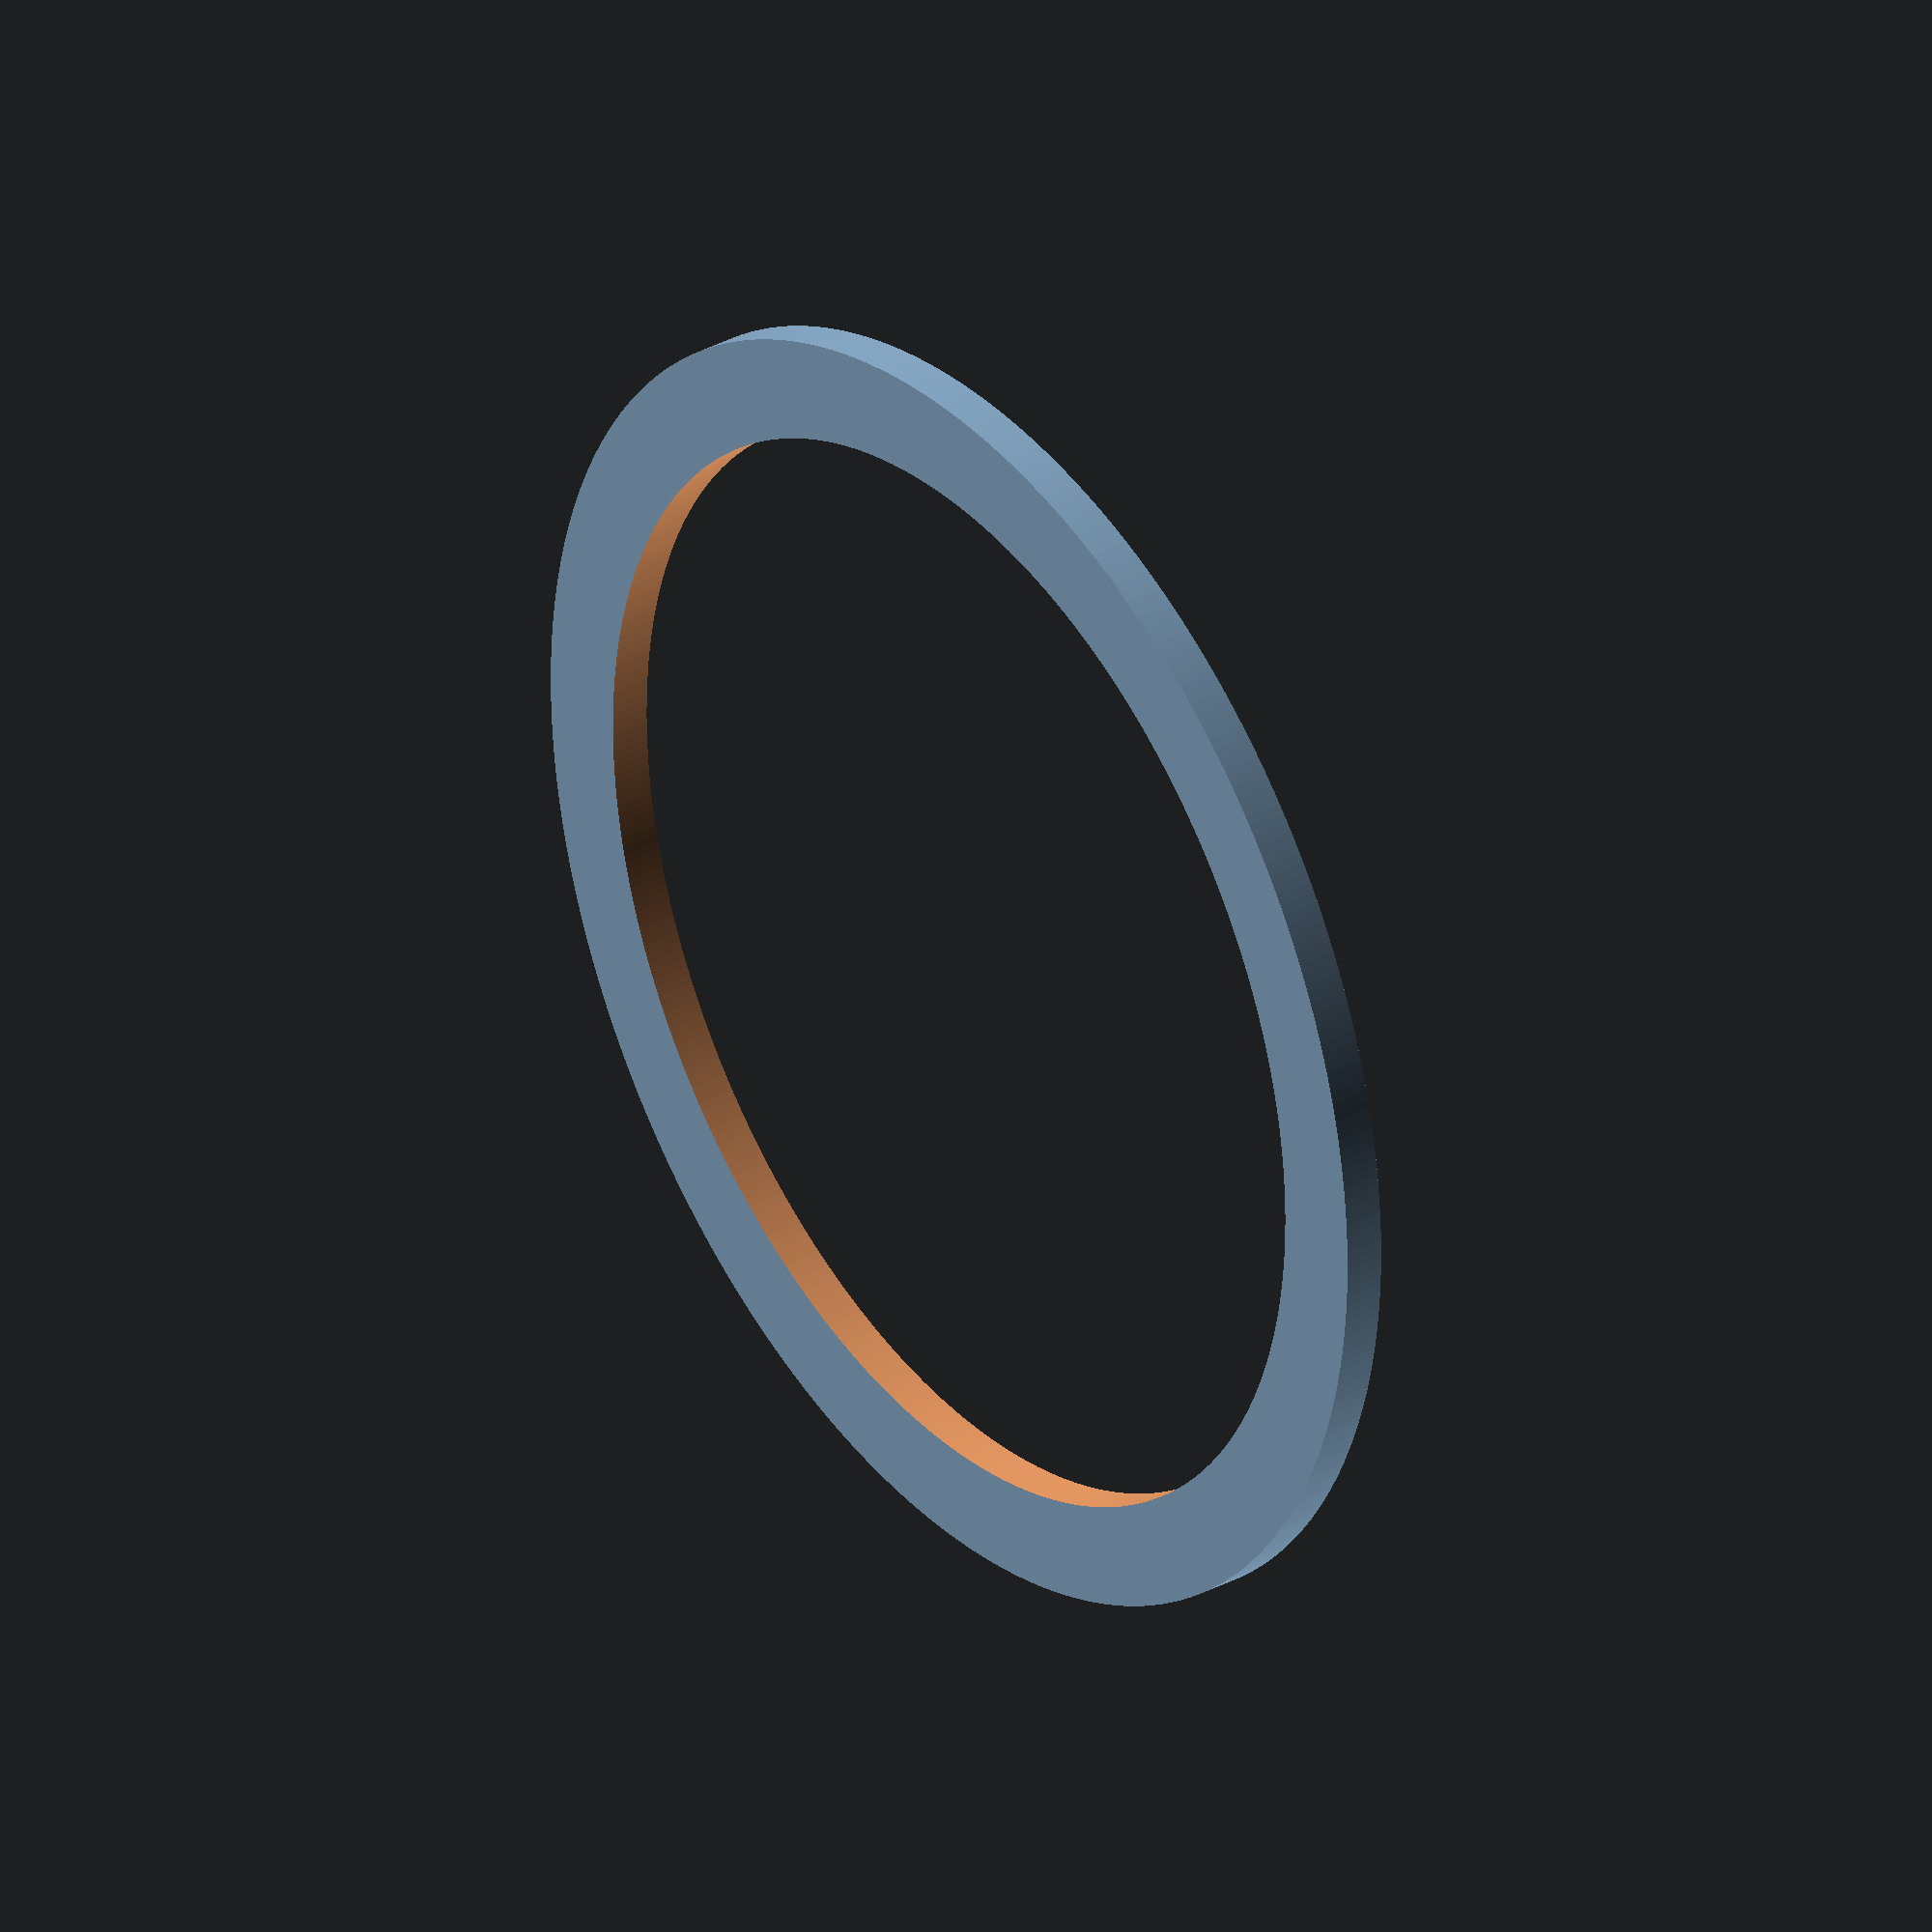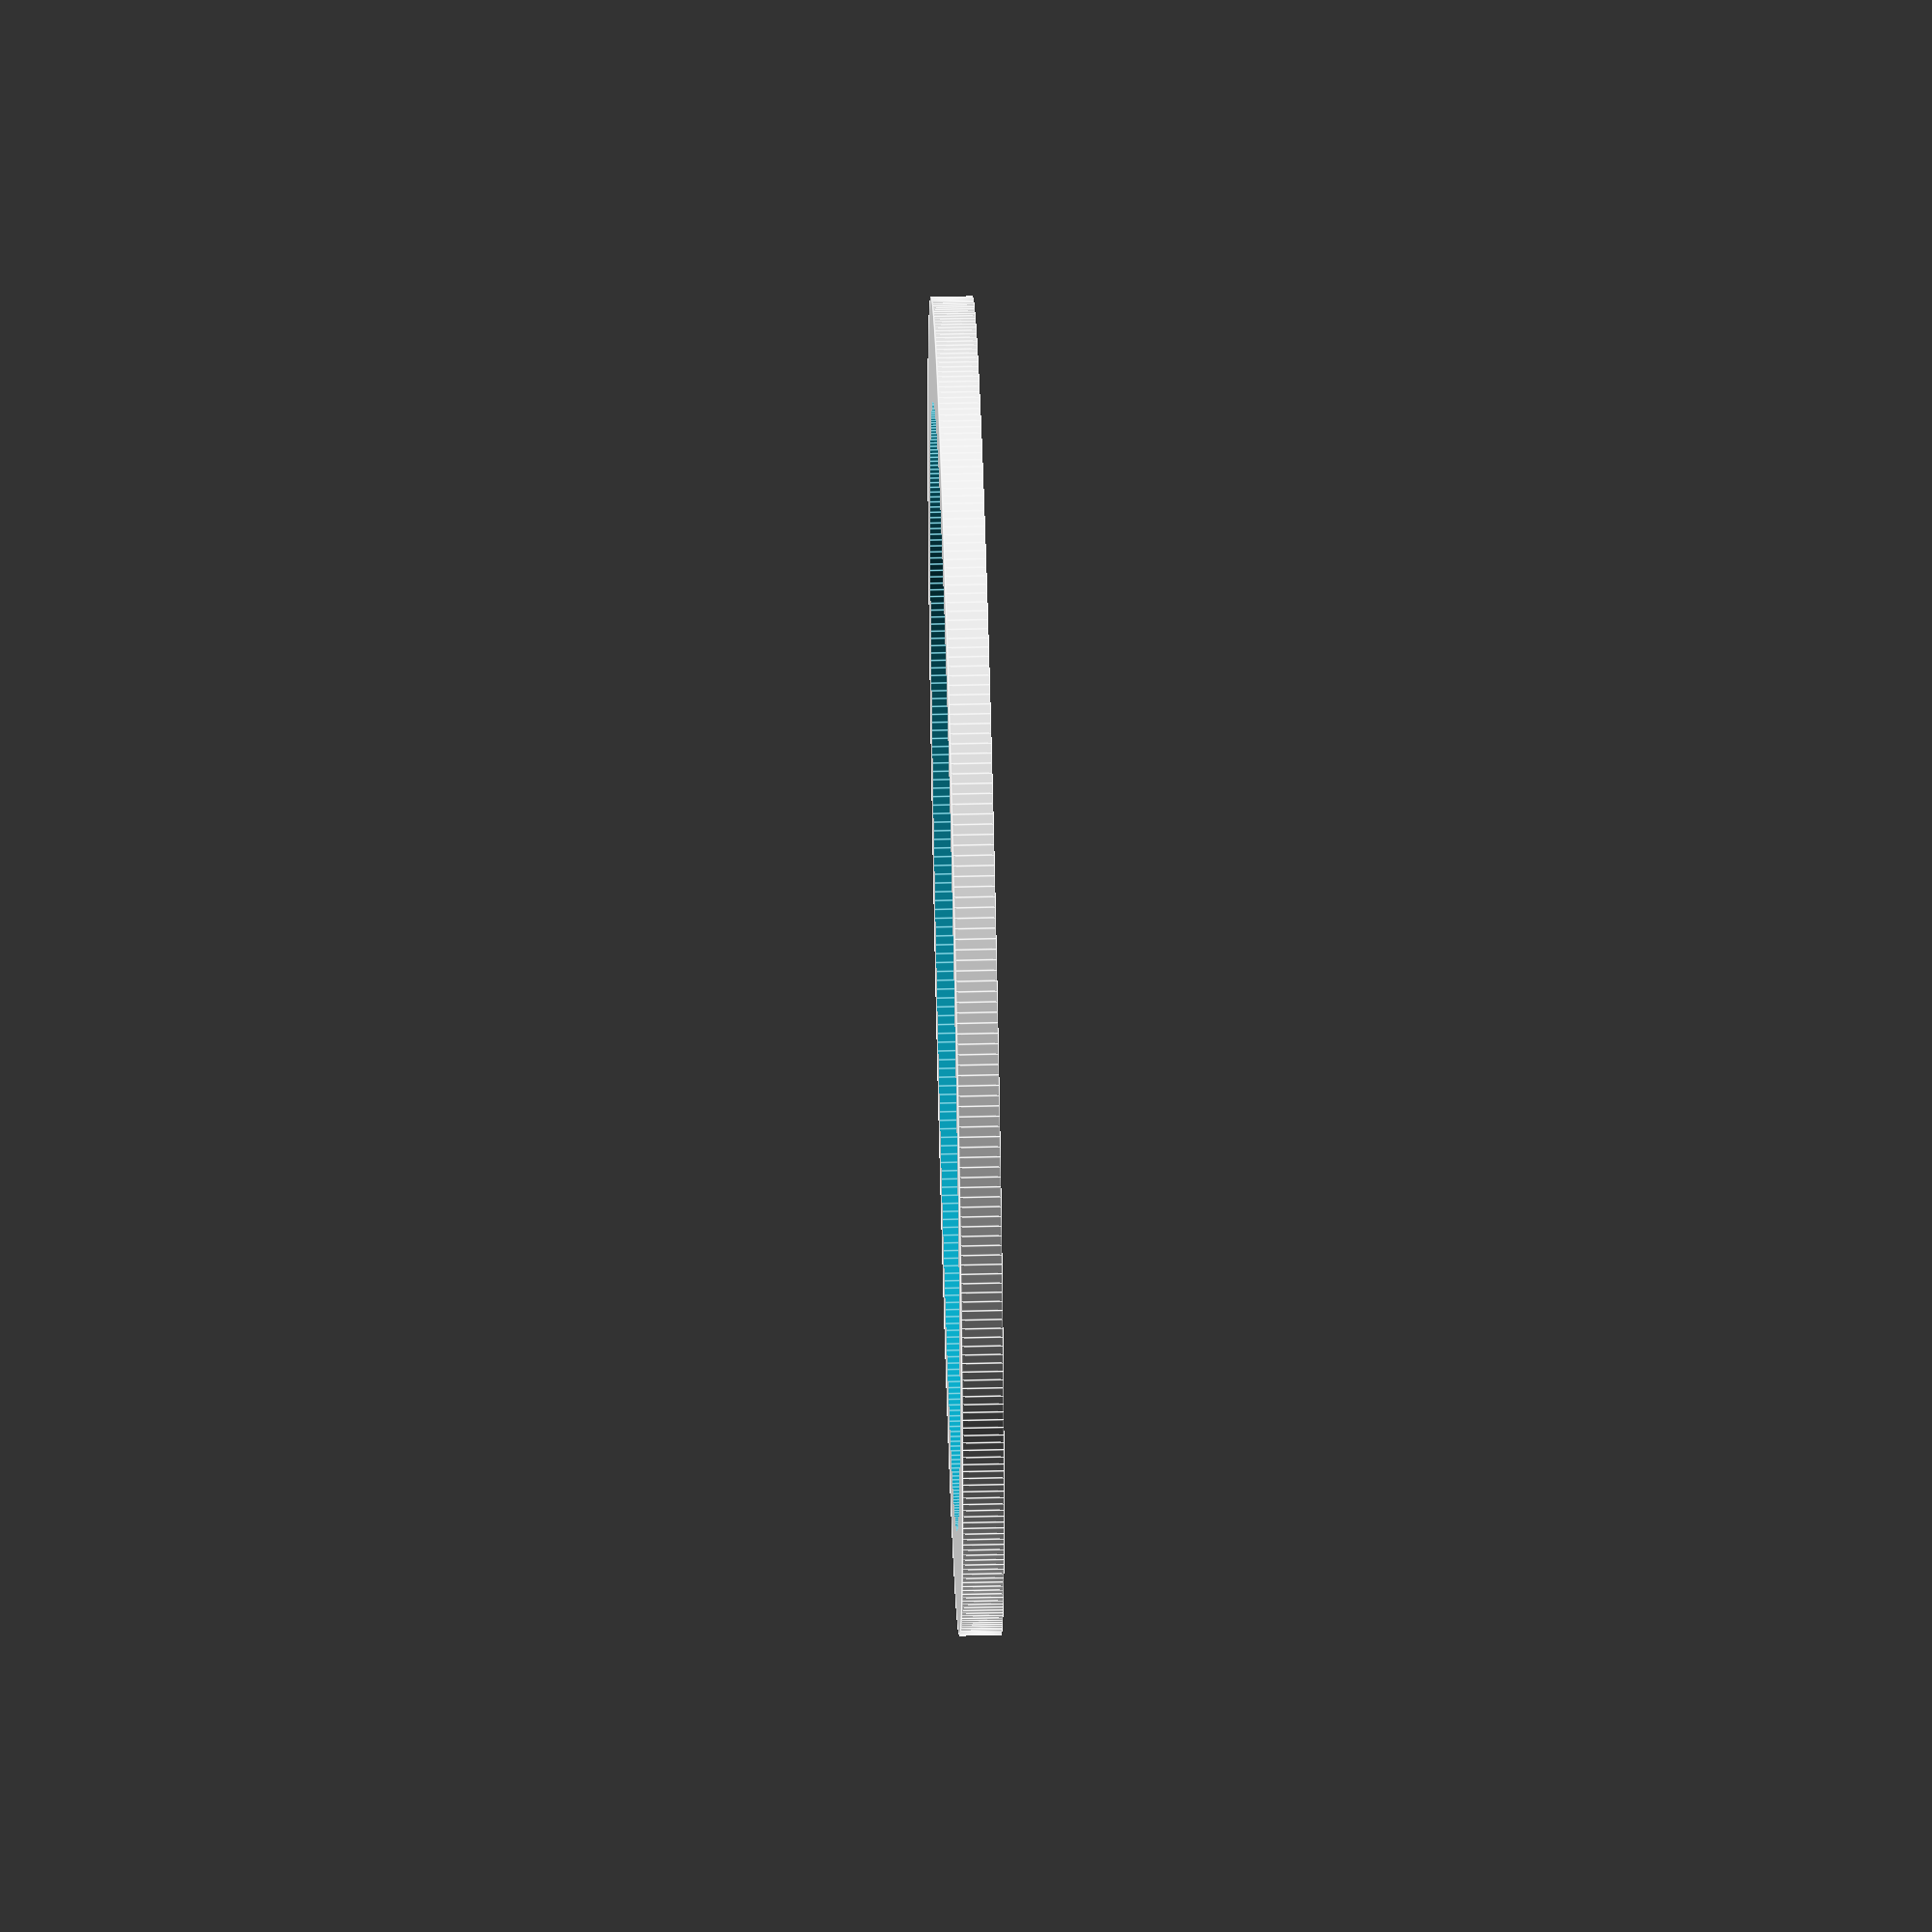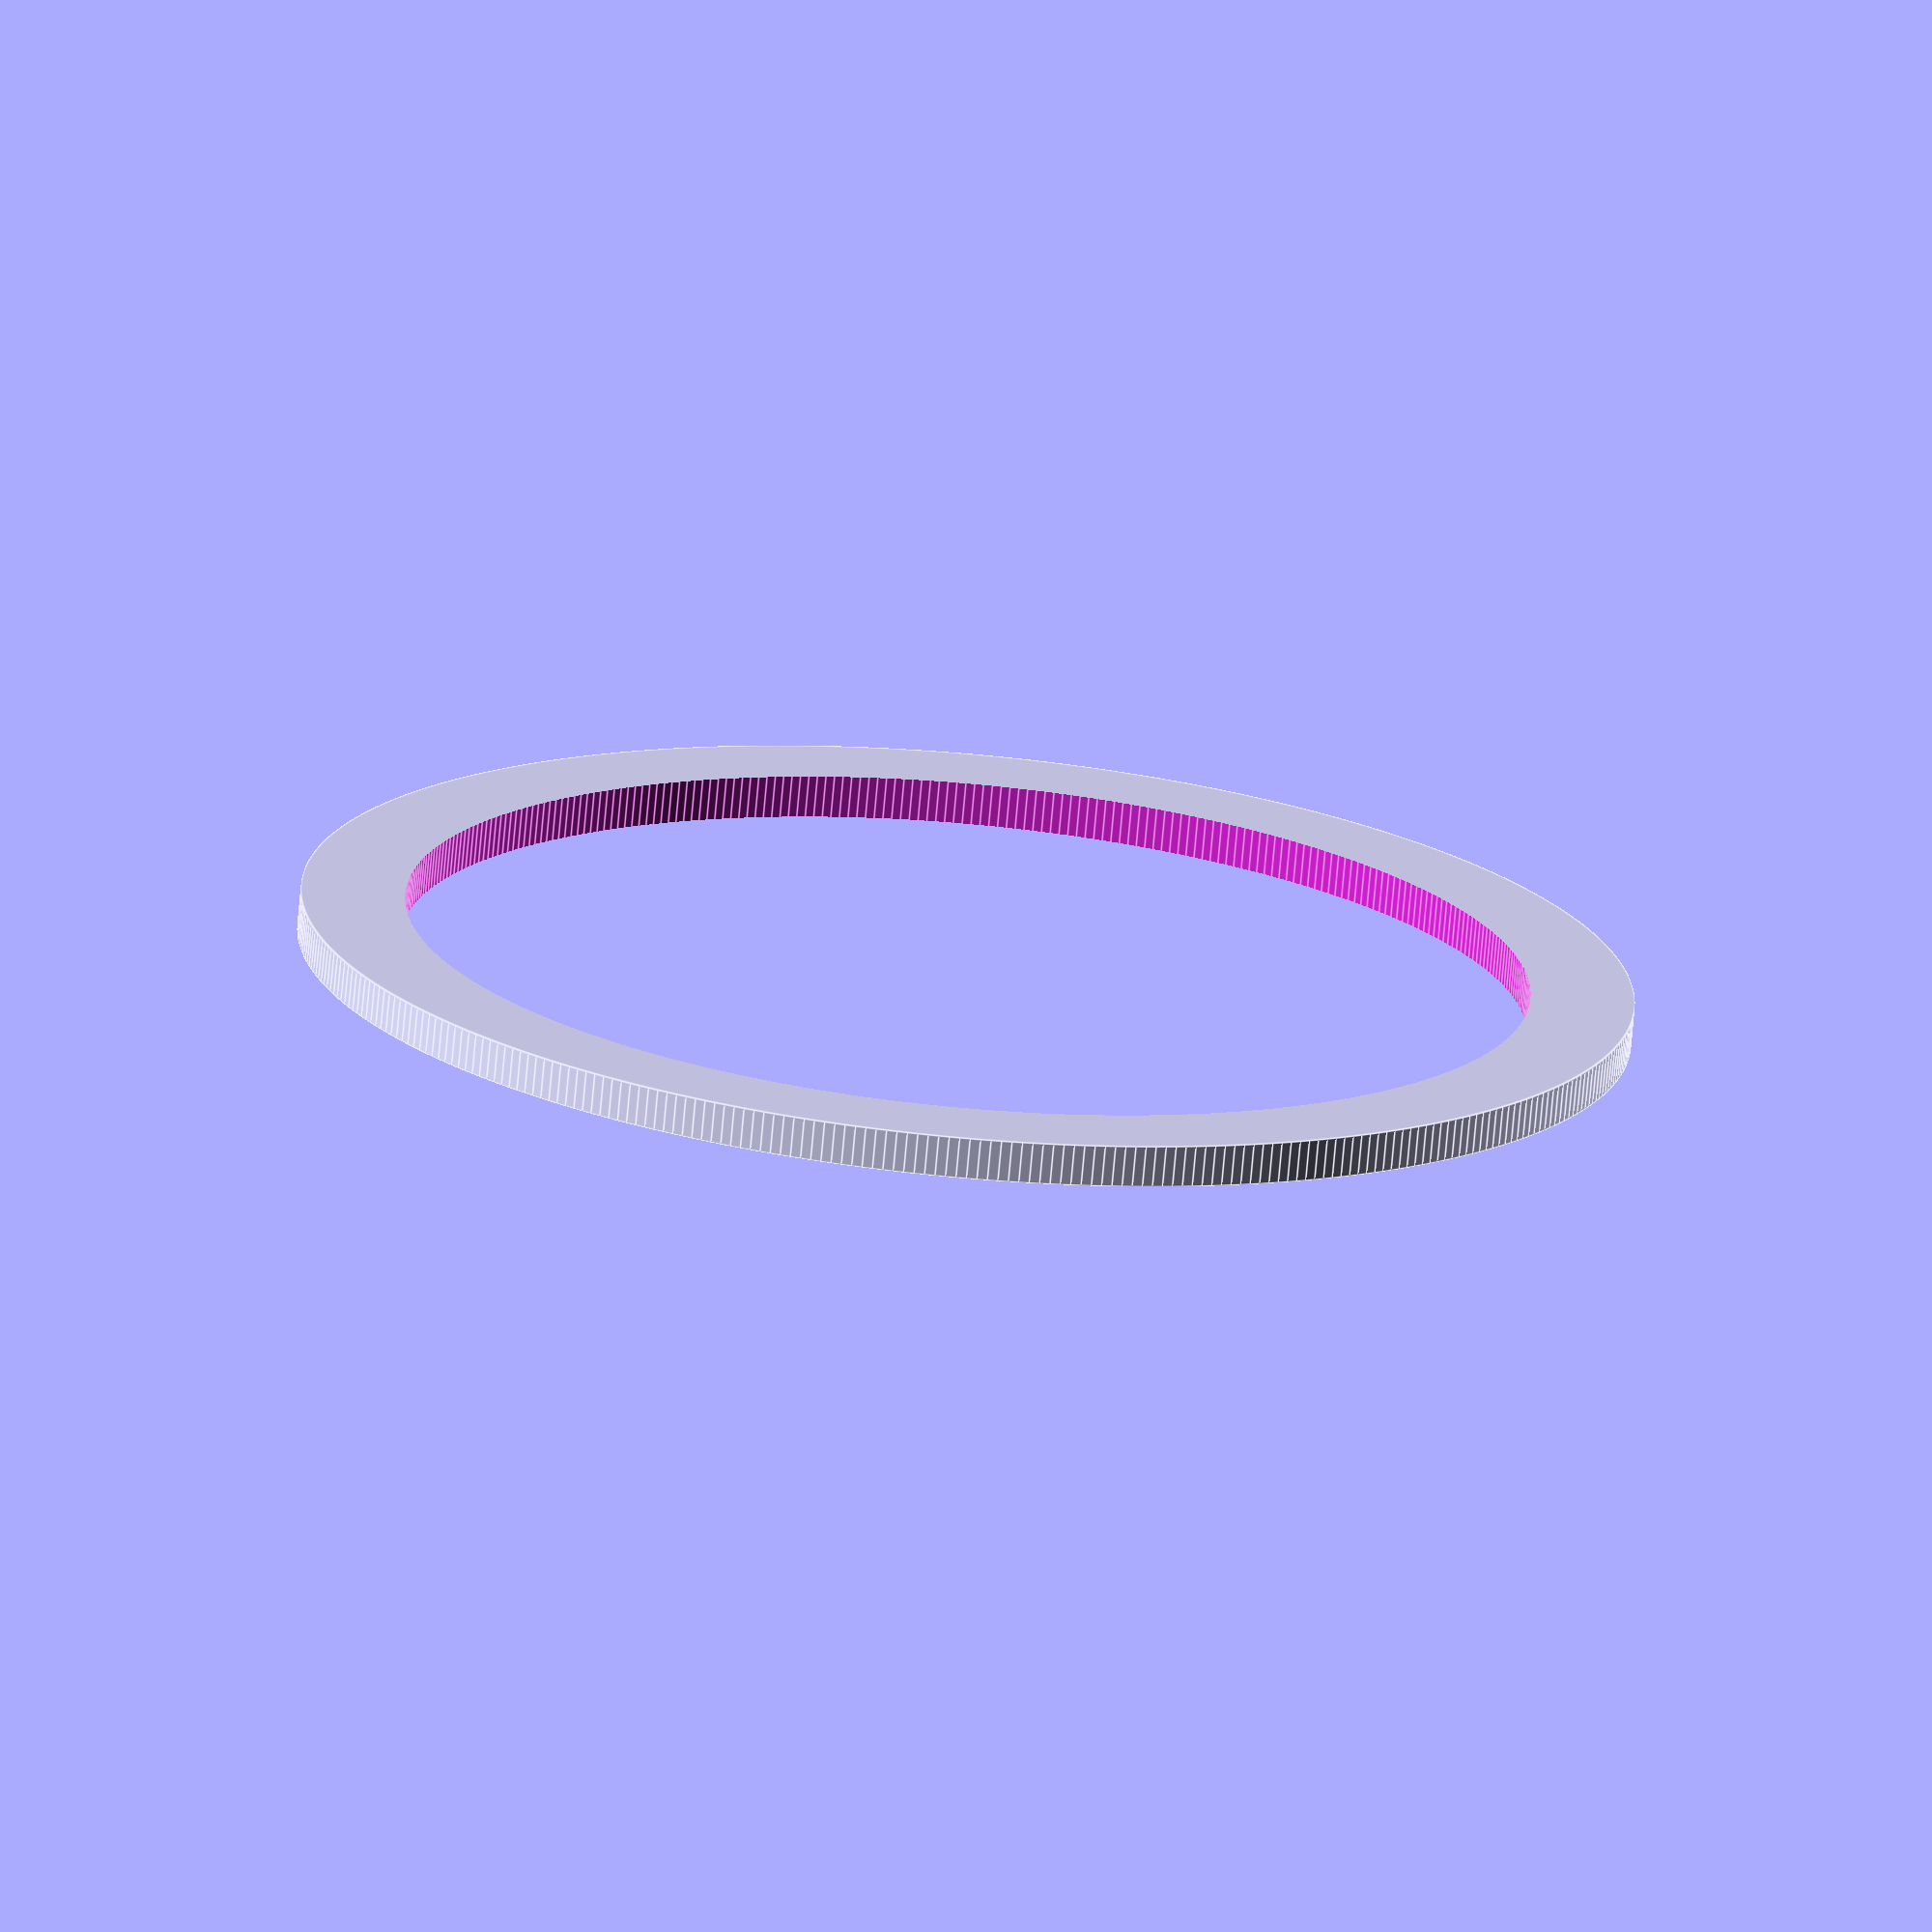
<openscad>
//in milimeters
//material flex
//t 90/245
hole_diameter=54;
outer_diameter=64;
thickness=2;
$fn=400;

translate([0,0,thickness/2]){
difference(){
//outer
cylinder(h=thickness,r=outer_diameter/2,center=true);
//hole
cylinder(h=thickness+2,r=hole_diameter/2,center=true);
}
}
</openscad>
<views>
elev=146.9 azim=97.6 roll=126.5 proj=o view=wireframe
elev=305.4 azim=326.0 roll=268.5 proj=o view=edges
elev=253.3 azim=66.4 roll=185.1 proj=o view=edges
</views>
